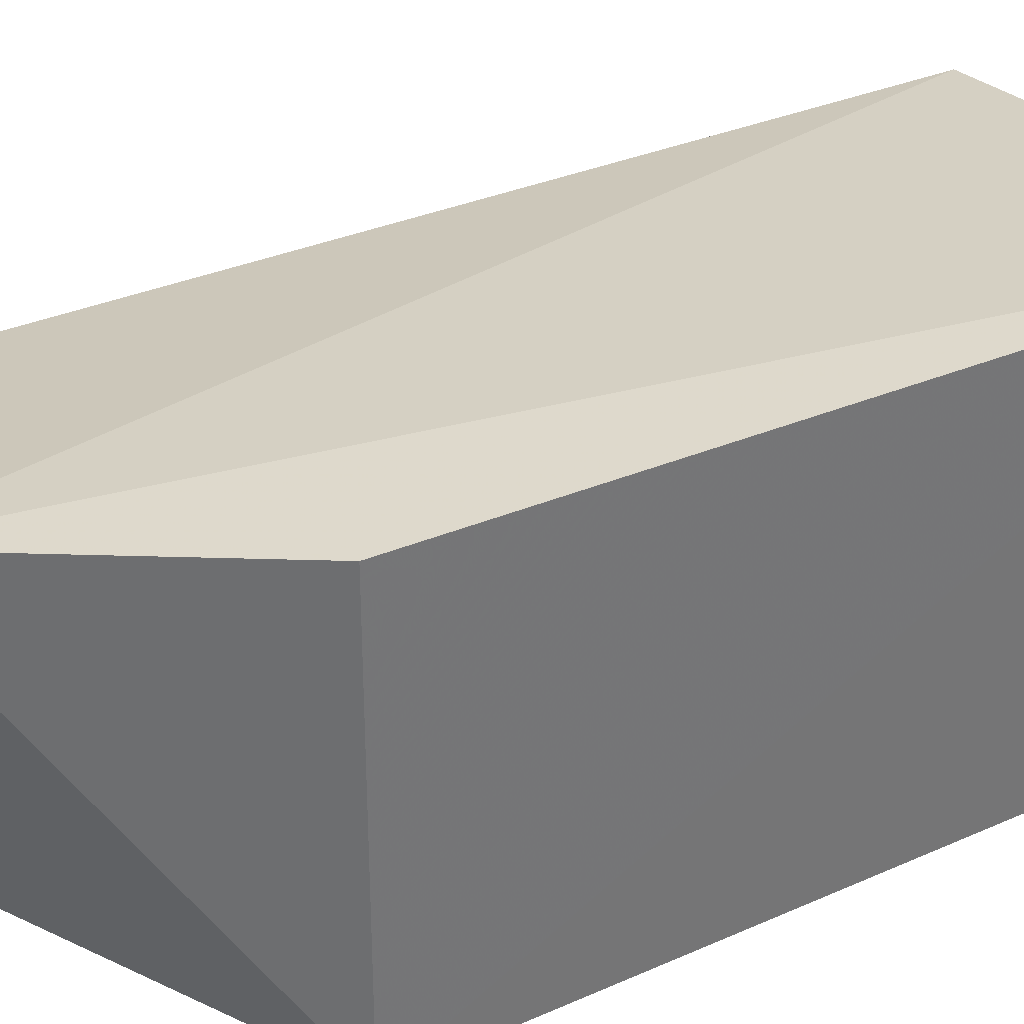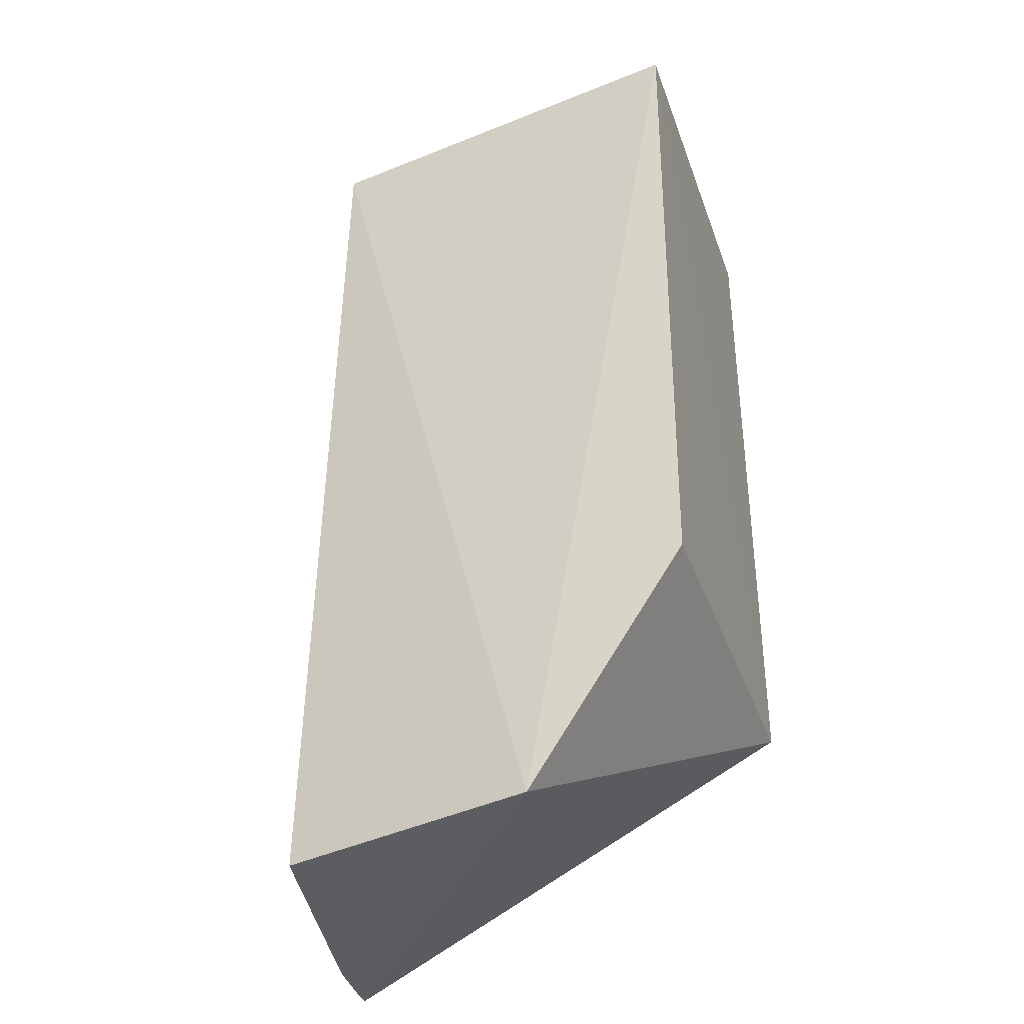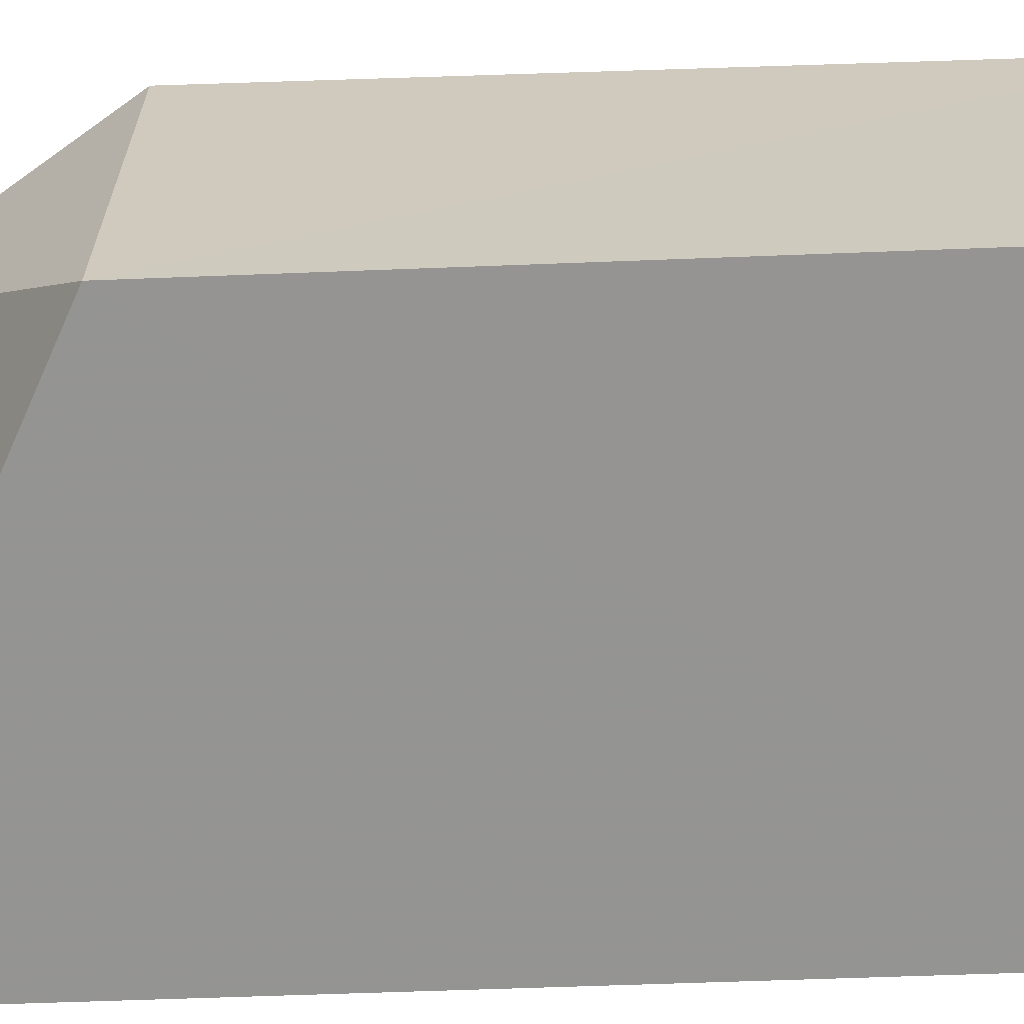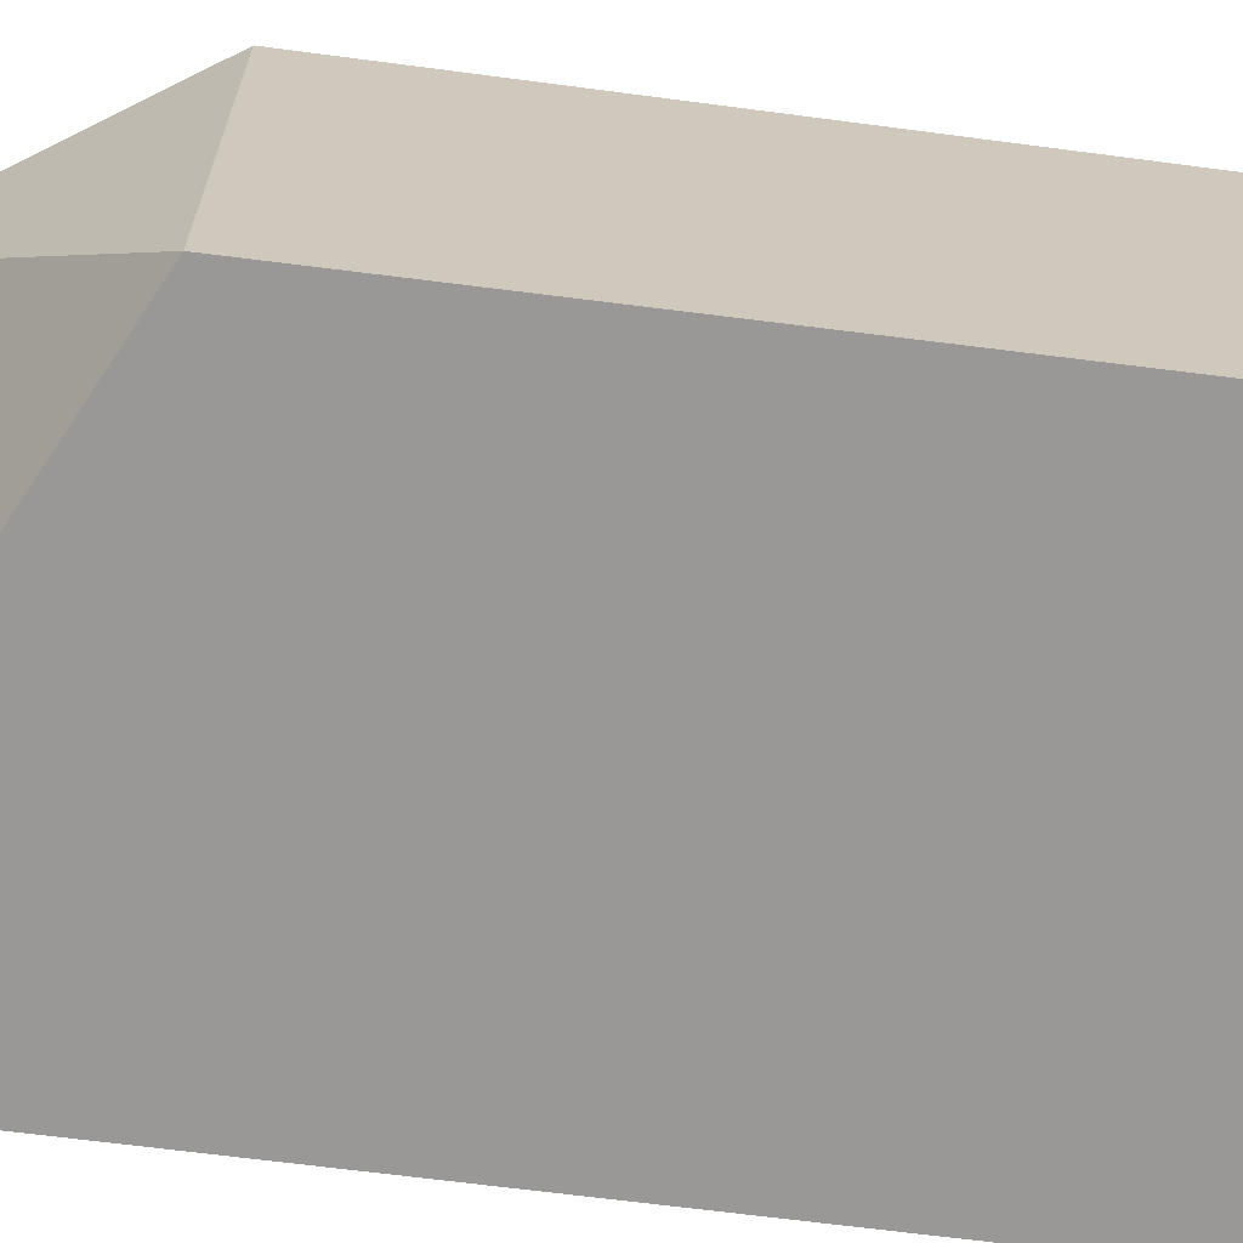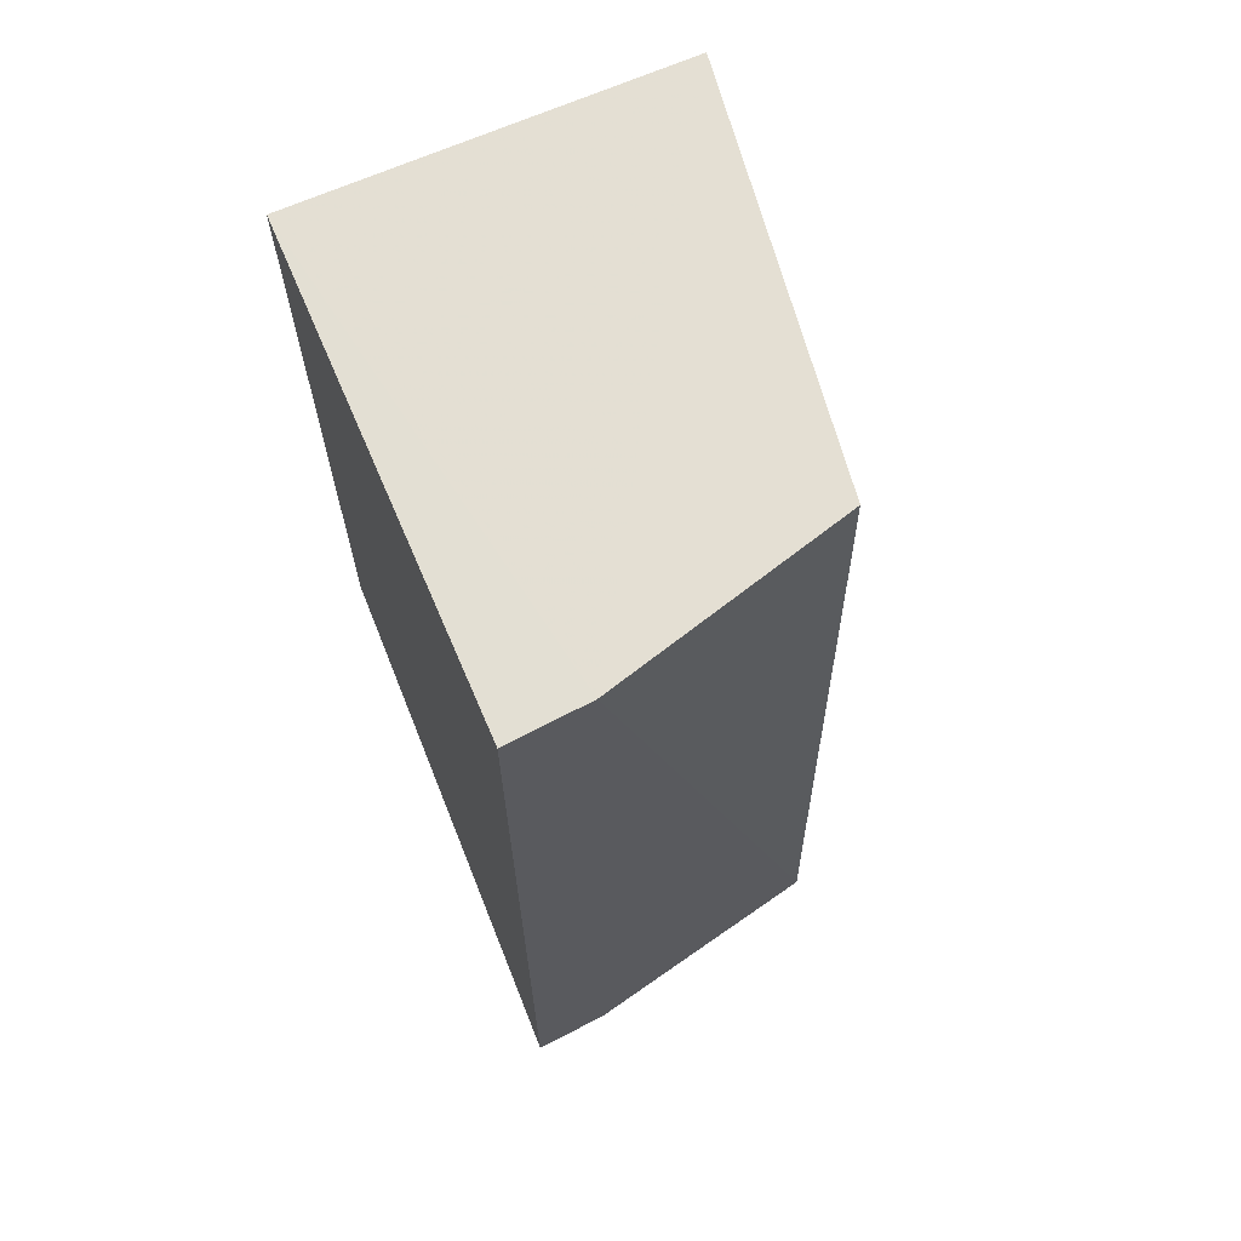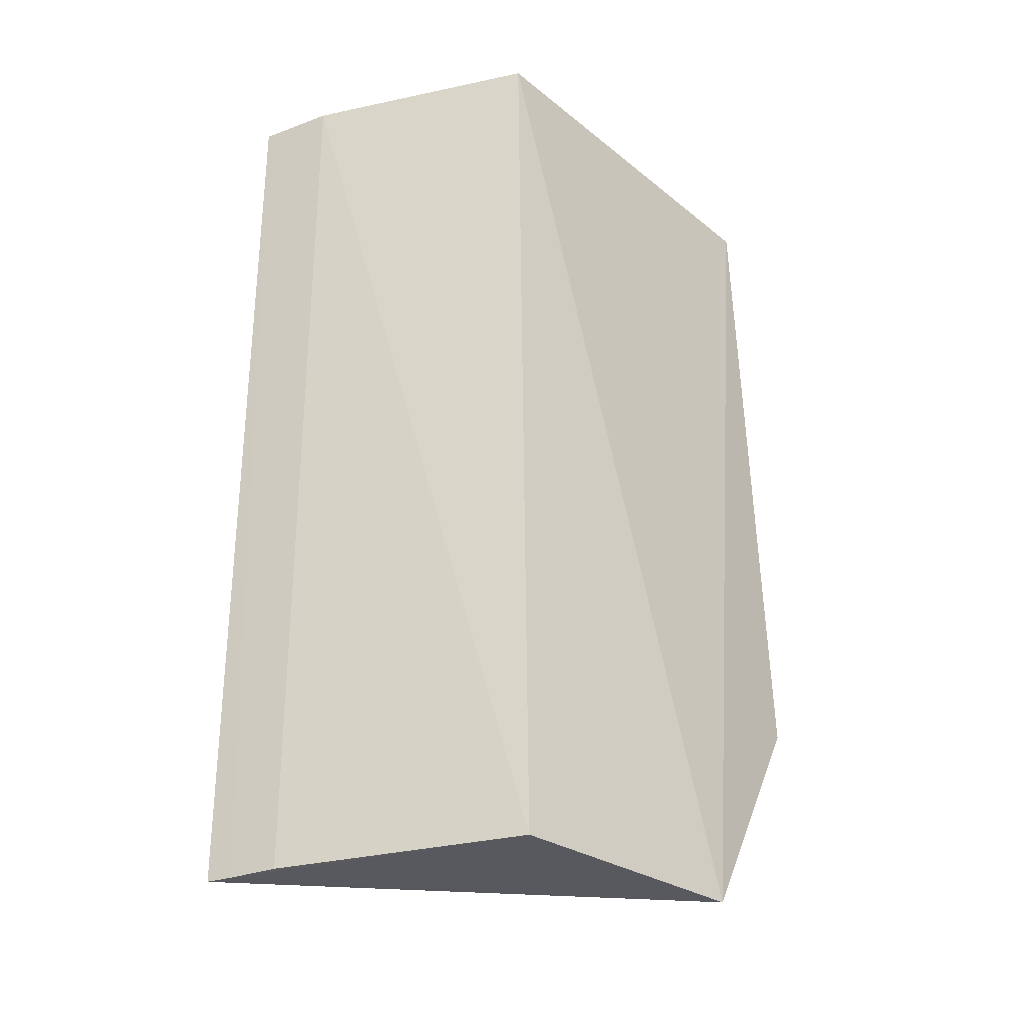
<metadata>
{"format":"obj","ext":"obj","renderer":"f3d","projection":"perspective","resolution":1024,"background":"white","views":[{"elev":35.5,"azim":-120.7,"up":"+Y"},{"elev":-36.9,"azim":-161.5,"up":"+Z"},{"elev":-66.5,"azim":-87.8,"up":"+Y"},{"elev":-68.0,"azim":-97.2,"up":"+Y"},{"elev":67.0,"azim":66.2,"up":"+Z"},{"elev":-30.9,"azim":122.3,"up":"+Z"}]}
</metadata>
<code>
v 0.0408 0.02246 0.04773
v 0.04235 0.01525 0.04778
v 0.04102 0.02283 0.02609
v 0.03509 0.02429 0.02613
v 0.03149 0.01538 0.04776
v 0.04223 0.01705 0.04778
v 0.03146 0.02391 0.04775
v 0.04231 0.01527 0.02615
v 0.03149 0.01538 0.03154
v 0.04227 0.01589 0.02613
v 0.03149 0.02435 0.03154
v 0.04219 0.01704 0.02613
f 1 3 4
f 6 3 1
f 6 5 2
f 7 1 4
f 7 6 1
f 7 5 6
f 9 5 7
f 9 4 8
f 9 8 2
f 9 2 5
f 10 6 2
f 10 2 8
f 10 8 4
f 10 4 3
f 11 9 7
f 11 7 4
f 11 4 9
f 12 10 3
f 12 3 6
f 12 6 10

</code>
